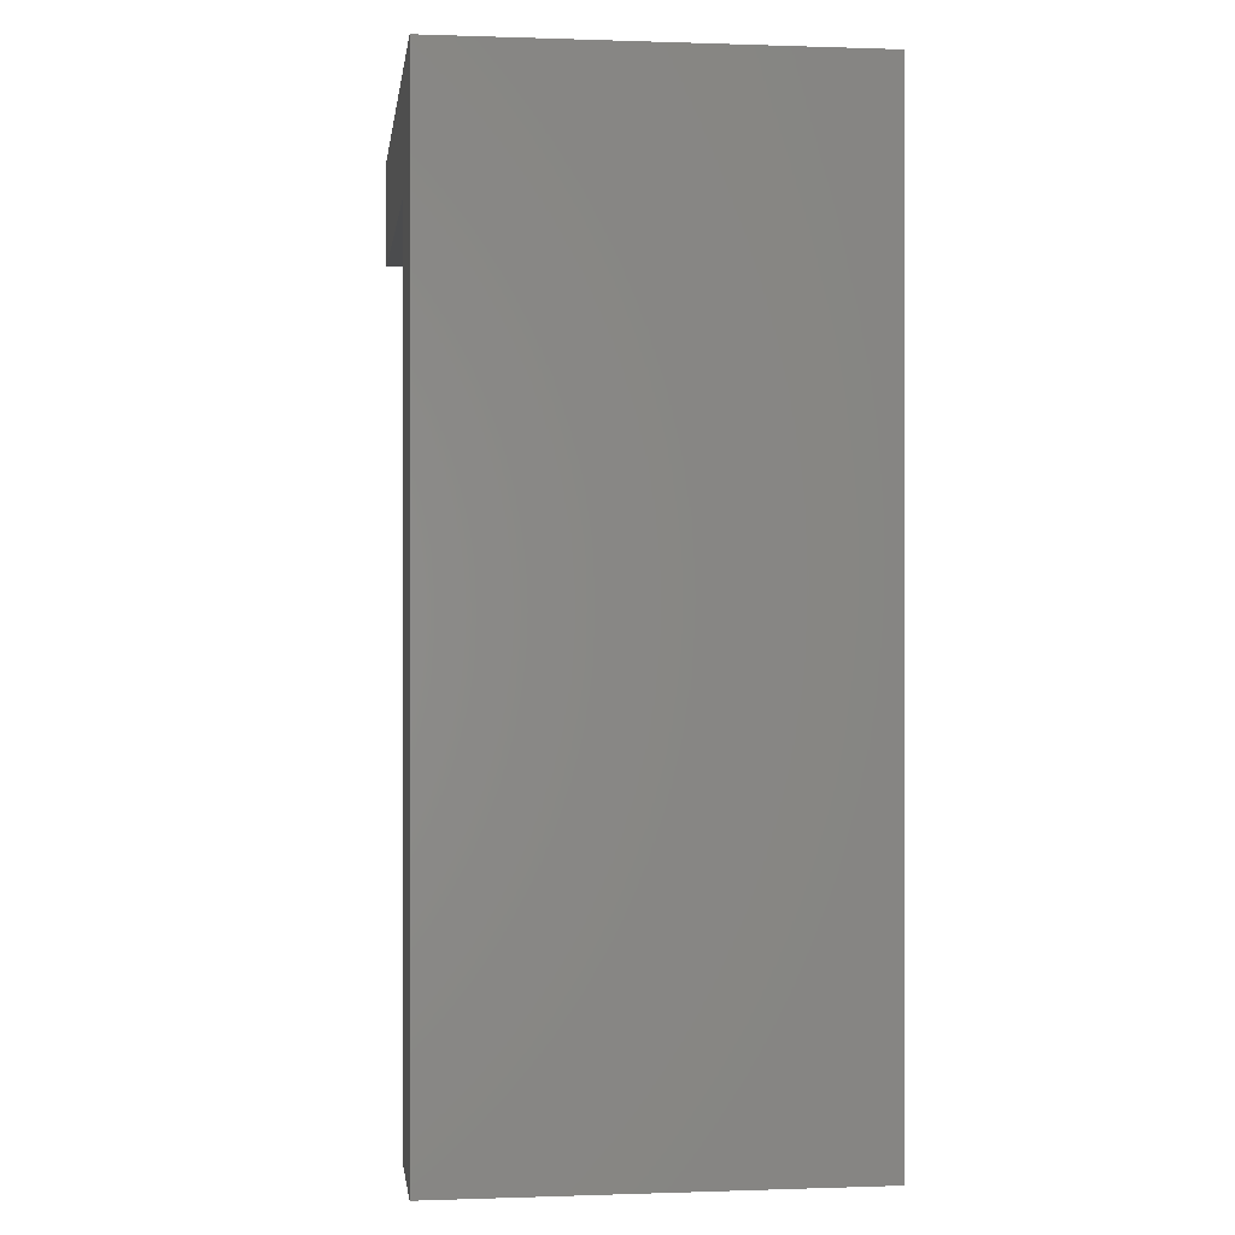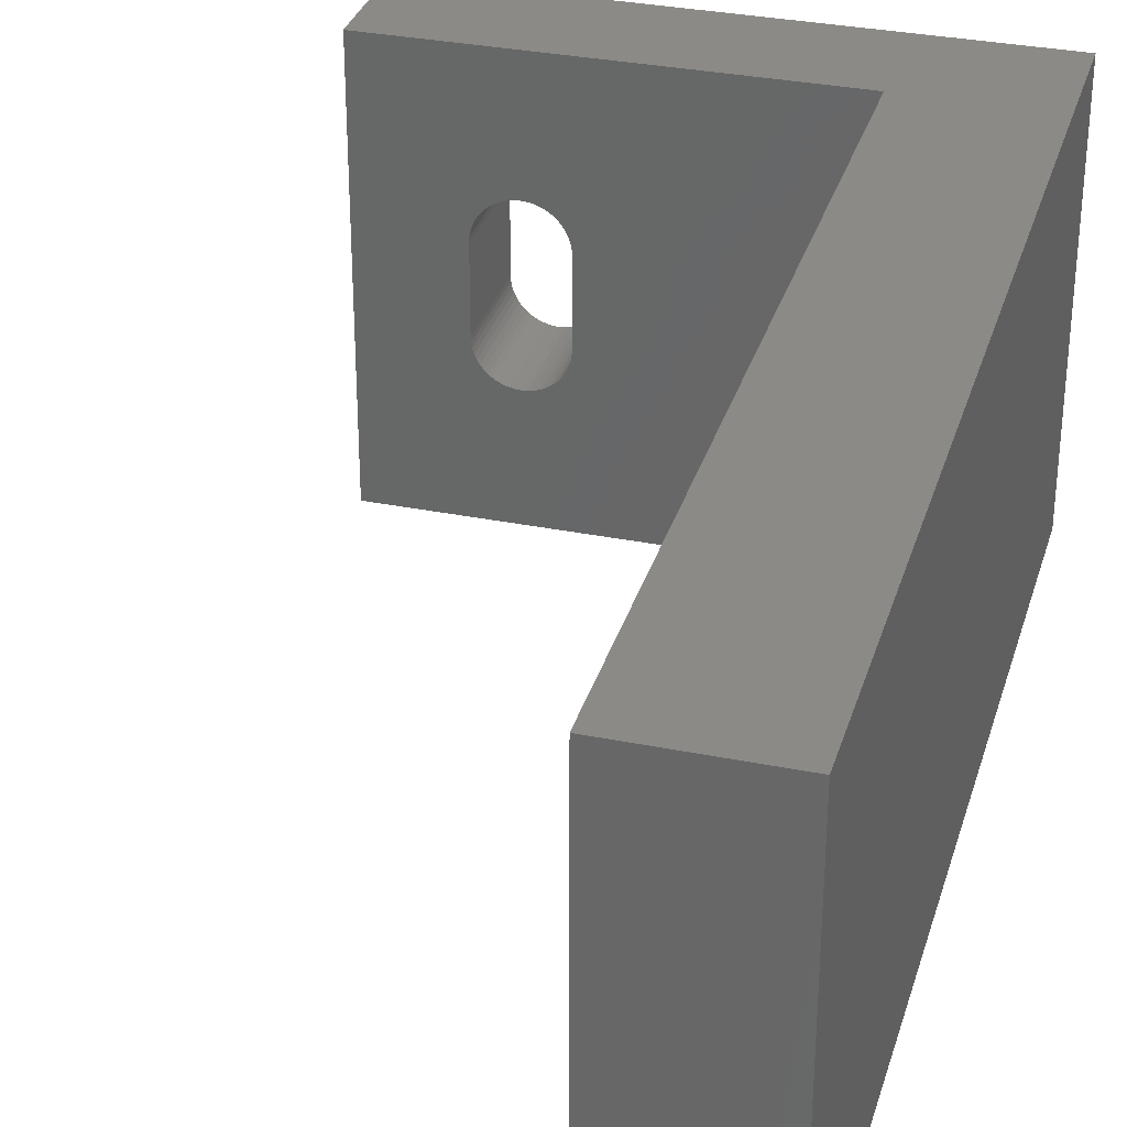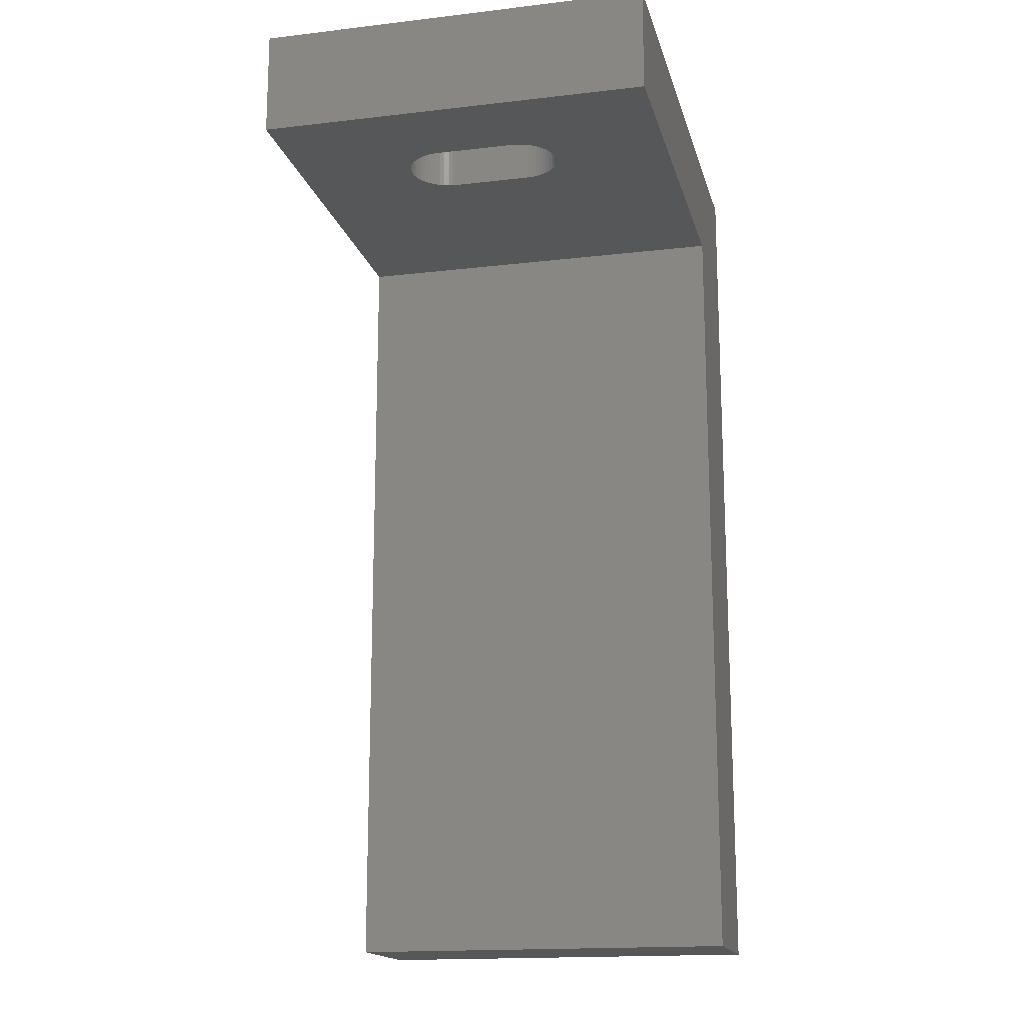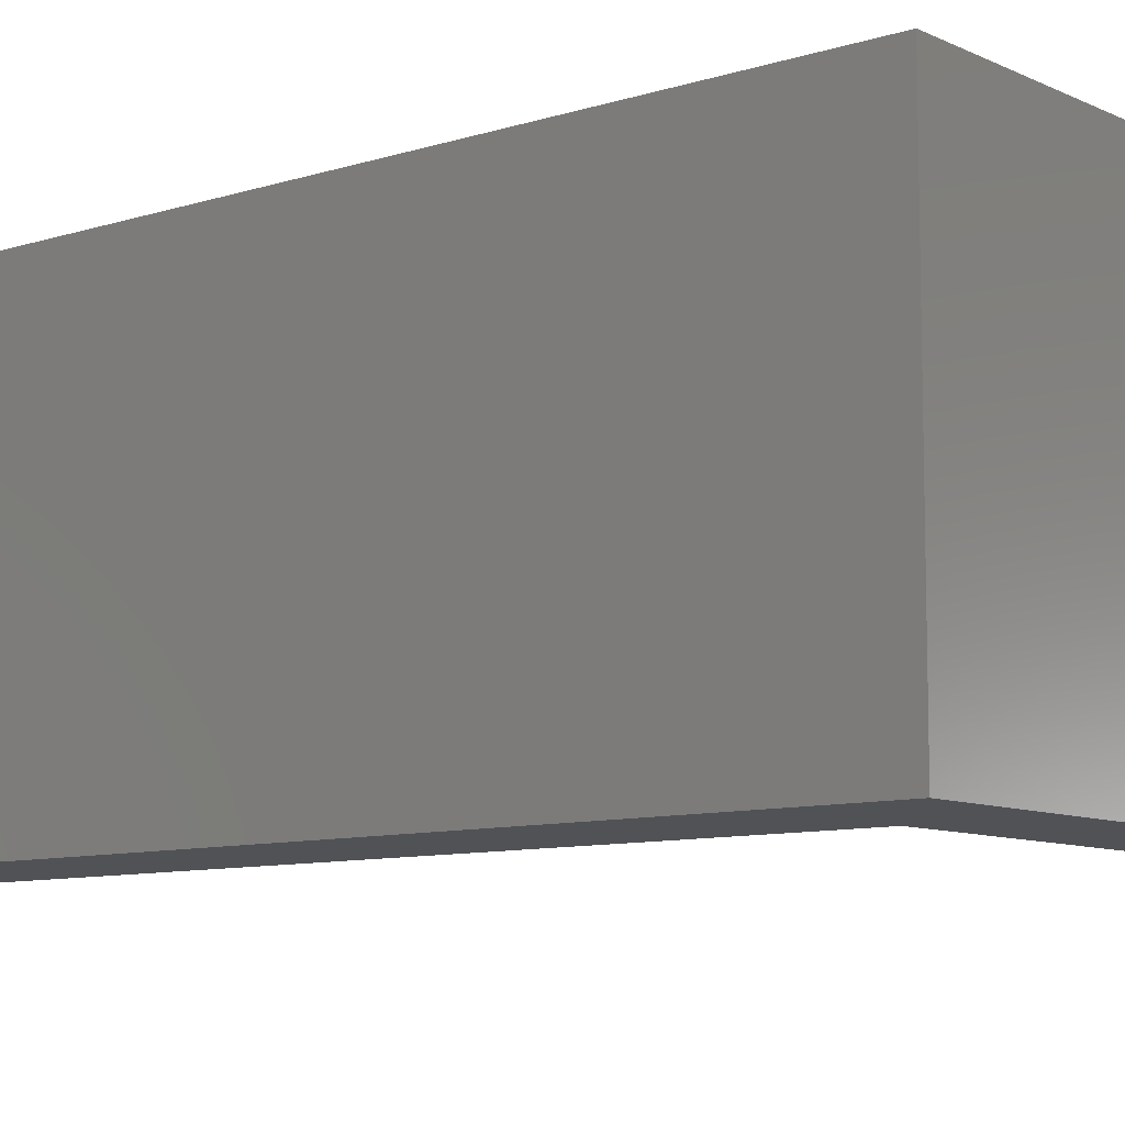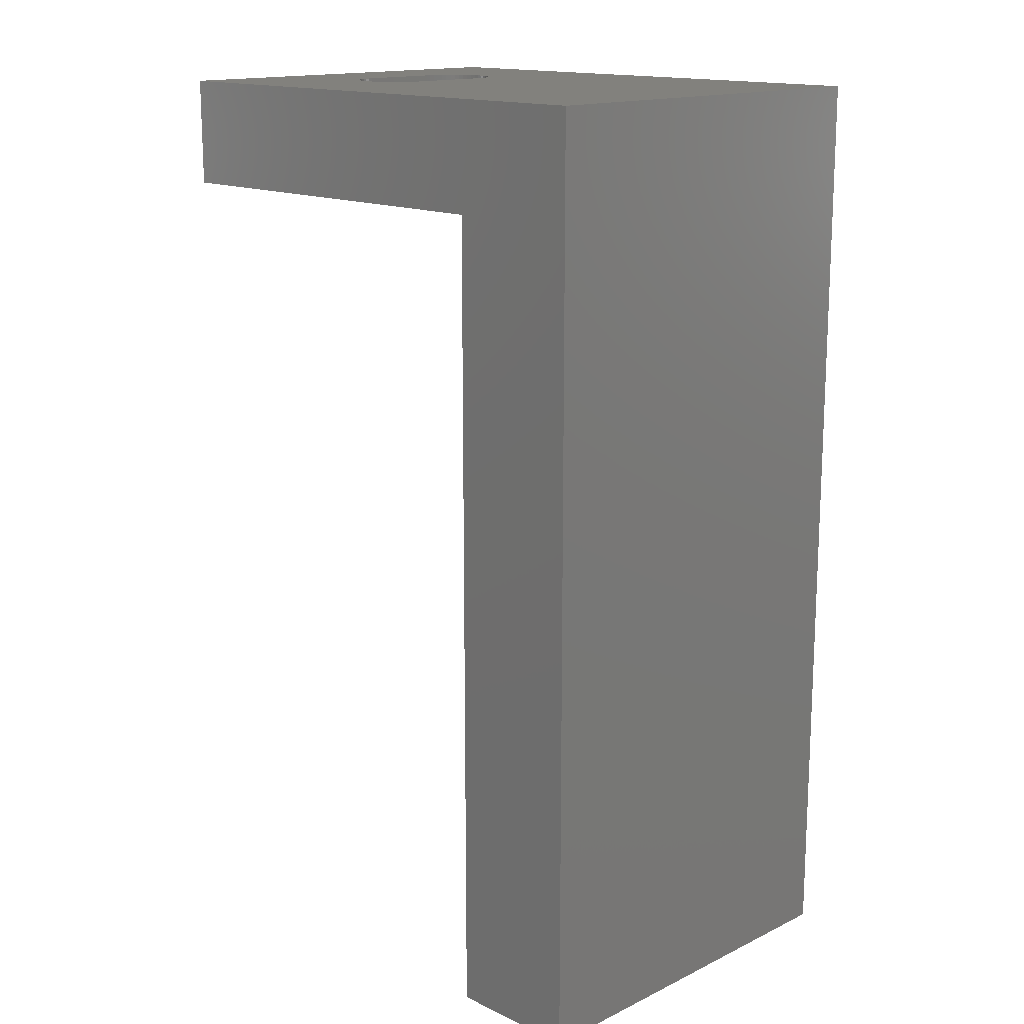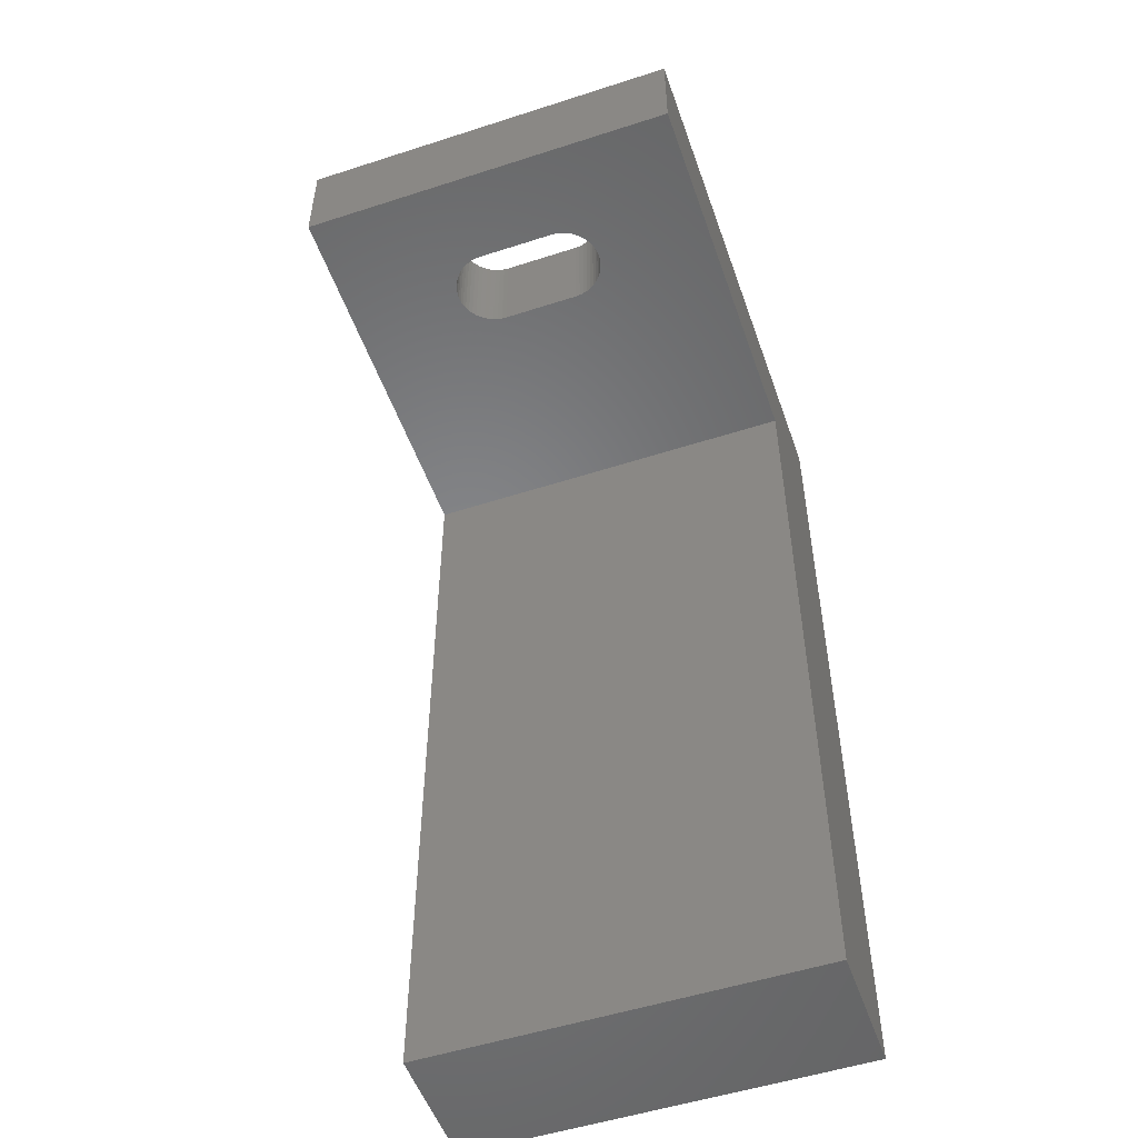
<metadata>
{"format":"stl","ext":"stl","renderer":"f3d","projection":"perspective","resolution":1024,"background":"white","views":[{"elev":-0.0,"azim":-97.4,"up":"+Z"},{"elev":32.1,"azim":-164.2,"up":"+Y"},{"elev":-16.4,"azim":103.5,"up":"+Z"},{"elev":-9.2,"azim":-50.3,"up":"+Y"},{"elev":15.4,"azim":-135.0,"up":"+Z"},{"elev":-52.5,"azim":109.2,"up":"+Z"}]}
</metadata>
<code>
# stl→obj: 120 verts, 240 faces
v -140 165 0
v -140 150 0
v -140 165 -30.5
v -140 150 -30.5
v -145 165 -30.5
v -145 150 -30.5
v -131.5 159 0
v -131.5 156 0
v -131.5 155.8 0
v -131.5 155.6 0
v -131.4 155.5 0
v -131.3 155.3 0
v -131.2 155.1 0
v -131.1 155 0
v -131 154.9 0
v -130.9 154.8 0
v -130.7 154.7 0
v -130.5 154.6 0
v -130.4 154.5 0
v -125 150 0
v -130.2 154.5 0
v -130 154.5 0
v -129.8 154.5 0
v -129.6 154.5 0
v -129.5 154.6 0
v -129.3 154.7 0
v -129.1 154.8 0
v -129 154.9 0
v -128.9 155 0
v -128.8 155.1 0
v -128.7 155.3 0
v -128.6 155.5 0
v -128.5 155.6 0
v -128.5 155.8 0
v -128.5 156 0
v -128.5 159 0
v -125 165 0
v -128.5 159.2 0
v -128.5 159.4 0
v -128.6 159.5 0
v -128.7 159.7 0
v -128.8 159.9 0
v -128.9 160 0
v -129 160.1 0
v -129.1 160.2 0
v -129.3 160.3 0
v -129.5 160.4 0
v -129.6 160.5 0
v -129.8 160.5 0
v -130 160.5 0
v -130.2 160.5 0
v -130.4 160.5 0
v -130.5 160.4 0
v -130.7 160.3 0
v -130.9 160.2 0
v -131 160.1 0
v -131.1 160 0
v -131.2 159.9 0
v -131.3 159.7 0
v -131.4 159.5 0
v -131.5 159.4 0
v -131.5 159.2 0
v -128.5 159 4
v -128.5 156 4
v -131.5 159 4
v -131.5 159.2 4
v -131.5 159.4 4
v -131.4 159.5 4
v -131.3 159.7 4
v -131.2 159.9 4
v -131.1 160 4
v -131 160.1 4
v -130.9 160.2 4
v -130.7 160.3 4
v -130.5 160.4 4
v -130.4 160.5 4
v -130.2 160.5 4
v -130 160.5 4
v -129.8 160.5 4
v -129.6 160.5 4
v -129.5 160.4 4
v -129.3 160.3 4
v -129.1 160.2 4
v -129 160.1 4
v -128.9 160 4
v -128.8 159.9 4
v -128.7 159.7 4
v -128.6 159.5 4
v -128.5 159.4 4
v -128.5 159.2 4
v -131.5 156 4
v -128.5 155.8 4
v -128.5 155.6 4
v -128.6 155.5 4
v -128.7 155.3 4
v -128.8 155.1 4
v -128.9 155 4
v -129 154.9 4
v -129.1 154.8 4
v -129.3 154.7 4
v -129.5 154.6 4
v -129.6 154.5 4
v -129.8 154.5 4
v -130 154.5 4
v -130.2 154.5 4
v -130.4 154.5 4
v -130.5 154.6 4
v -130.7 154.7 4
v -130.9 154.8 4
v -131 154.9 4
v -131.1 155 4
v -131.2 155.1 4
v -131.3 155.3 4
v -131.4 155.5 4
v -131.5 155.6 4
v -131.5 155.8 4
v -125 150 4
v -145 150 4
v -145 165 4
v -125 165 4
f 1 2 3
f 3 2 4
f 5 3 6
f 6 3 4
f 7 8 2
f 2 8 9
f 2 9 10
f 10 11 2
f 2 11 12
f 2 12 13
f 13 14 2
f 2 14 15
f 2 15 16
f 16 17 2
f 2 17 18
f 2 18 19
f 2 19 20
f 20 19 21
f 20 21 22
f 22 23 20
f 20 23 24
f 20 24 25
f 25 26 20
f 20 26 27
f 20 27 28
f 28 29 20
f 20 29 30
f 20 30 31
f 31 32 20
f 20 32 33
f 20 33 34
f 34 35 20
f 20 35 36
f 20 36 37
f 37 36 38
f 37 38 39
f 39 40 37
f 37 40 41
f 37 41 42
f 42 43 37
f 37 43 44
f 37 44 45
f 45 46 37
f 37 46 47
f 37 47 48
f 48 49 37
f 37 49 50
f 37 50 51
f 51 52 37
f 37 52 1
f 1 52 53
f 1 53 54
f 54 55 1
f 1 55 56
f 1 56 57
f 57 58 1
f 1 58 59
f 1 59 60
f 60 61 1
f 1 61 62
f 1 62 7
f 1 7 2
f 36 35 63
f 63 35 64
f 65 7 66
f 66 7 62
f 66 62 67
f 67 62 61
f 67 61 68
f 68 61 60
f 68 60 69
f 69 60 59
f 69 59 70
f 70 59 58
f 70 58 71
f 71 58 57
f 71 57 72
f 72 57 56
f 72 56 73
f 73 56 55
f 73 55 74
f 74 55 54
f 74 54 75
f 75 54 53
f 75 53 76
f 76 53 52
f 76 52 77
f 77 52 51
f 77 51 78
f 78 51 50
f 78 50 79
f 79 50 49
f 79 49 80
f 80 49 48
f 80 48 81
f 81 48 47
f 81 47 82
f 82 47 46
f 82 46 83
f 83 46 45
f 83 45 84
f 84 45 44
f 84 44 85
f 85 44 43
f 85 43 86
f 86 43 42
f 86 42 87
f 87 42 41
f 87 41 88
f 88 41 40
f 88 40 89
f 89 40 39
f 89 39 90
f 90 39 38
f 90 38 63
f 63 38 36
f 8 7 91
f 91 7 65
f 64 35 92
f 92 35 34
f 92 34 93
f 93 34 33
f 93 33 94
f 94 33 32
f 94 32 95
f 95 32 31
f 95 31 96
f 96 31 30
f 96 30 97
f 97 30 29
f 97 29 98
f 98 29 28
f 98 28 99
f 99 28 27
f 99 27 100
f 100 27 26
f 100 26 101
f 101 26 25
f 101 25 102
f 102 25 24
f 102 24 103
f 103 24 23
f 103 23 104
f 104 23 22
f 104 22 105
f 105 22 21
f 105 21 106
f 106 21 19
f 106 19 107
f 107 19 18
f 107 18 108
f 108 18 17
f 108 17 109
f 109 17 16
f 109 16 110
f 110 16 15
f 110 15 111
f 111 15 14
f 111 14 112
f 112 14 13
f 112 13 113
f 113 13 12
f 113 12 114
f 114 12 11
f 114 11 115
f 115 11 10
f 115 10 116
f 116 10 9
f 116 9 91
f 91 9 8
f 20 117 2
f 2 117 118
f 2 118 6
f 6 4 2
f 118 119 6
f 6 119 5
f 3 5 1
f 1 5 119
f 1 119 120
f 120 37 1
f 20 37 117
f 117 37 120
f 120 63 117
f 117 63 64
f 117 64 92
f 119 75 120
f 120 75 76
f 120 76 77
f 118 65 119
f 119 65 66
f 119 66 67
f 117 107 118
f 118 107 108
f 118 108 109
f 92 93 117
f 117 93 94
f 117 94 95
f 95 96 117
f 117 96 97
f 117 97 98
f 98 99 117
f 117 99 100
f 117 100 101
f 101 102 117
f 117 102 103
f 117 103 104
f 104 105 117
f 117 105 106
f 117 106 107
f 109 110 118
f 118 110 111
f 118 111 112
f 112 113 118
f 118 113 114
f 118 114 115
f 115 116 118
f 118 116 91
f 118 91 65
f 67 68 119
f 119 68 69
f 119 69 70
f 70 71 119
f 119 71 72
f 119 72 73
f 73 74 119
f 119 74 75
f 77 78 120
f 120 78 79
f 120 79 80
f 80 81 120
f 120 81 82
f 120 82 83
f 83 84 120
f 120 84 85
f 120 85 86
f 86 87 120
f 120 87 88
f 120 88 89
f 89 90 120
f 120 90 63

</code>
